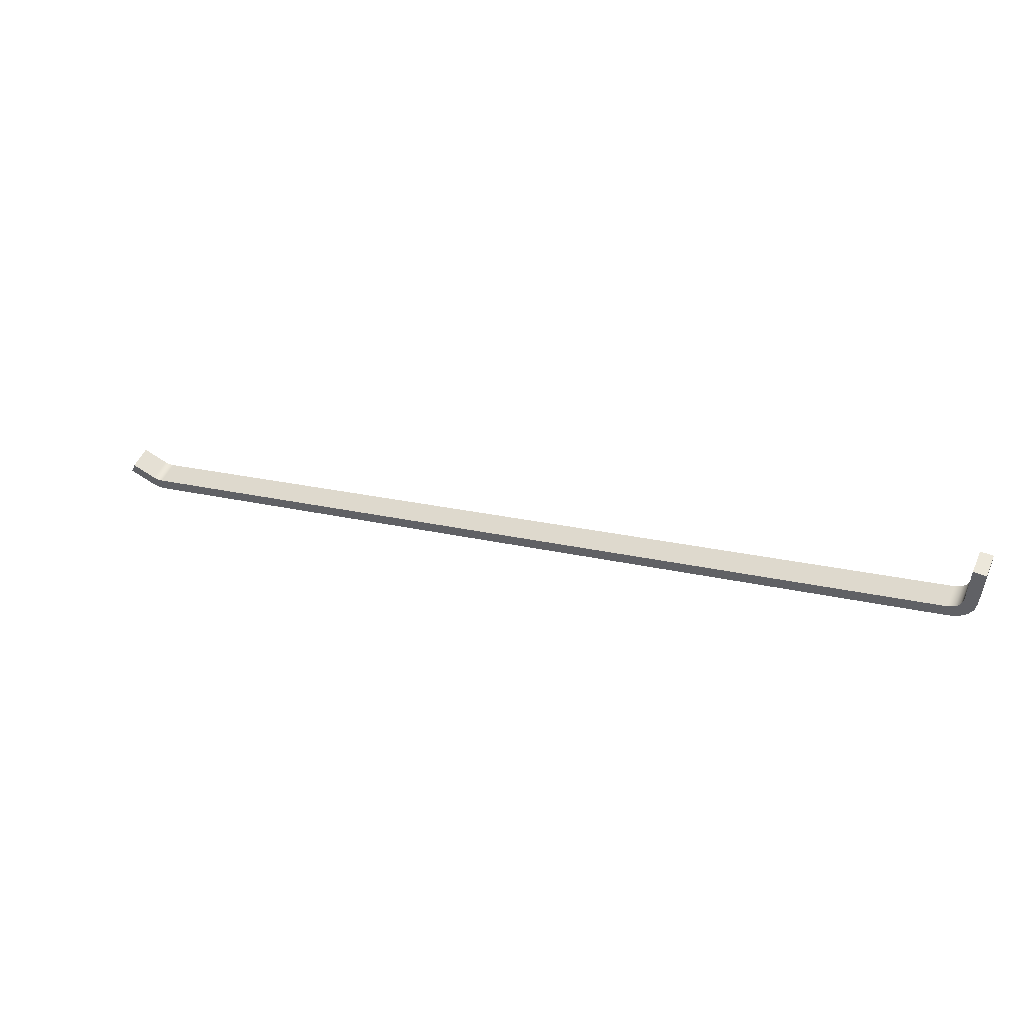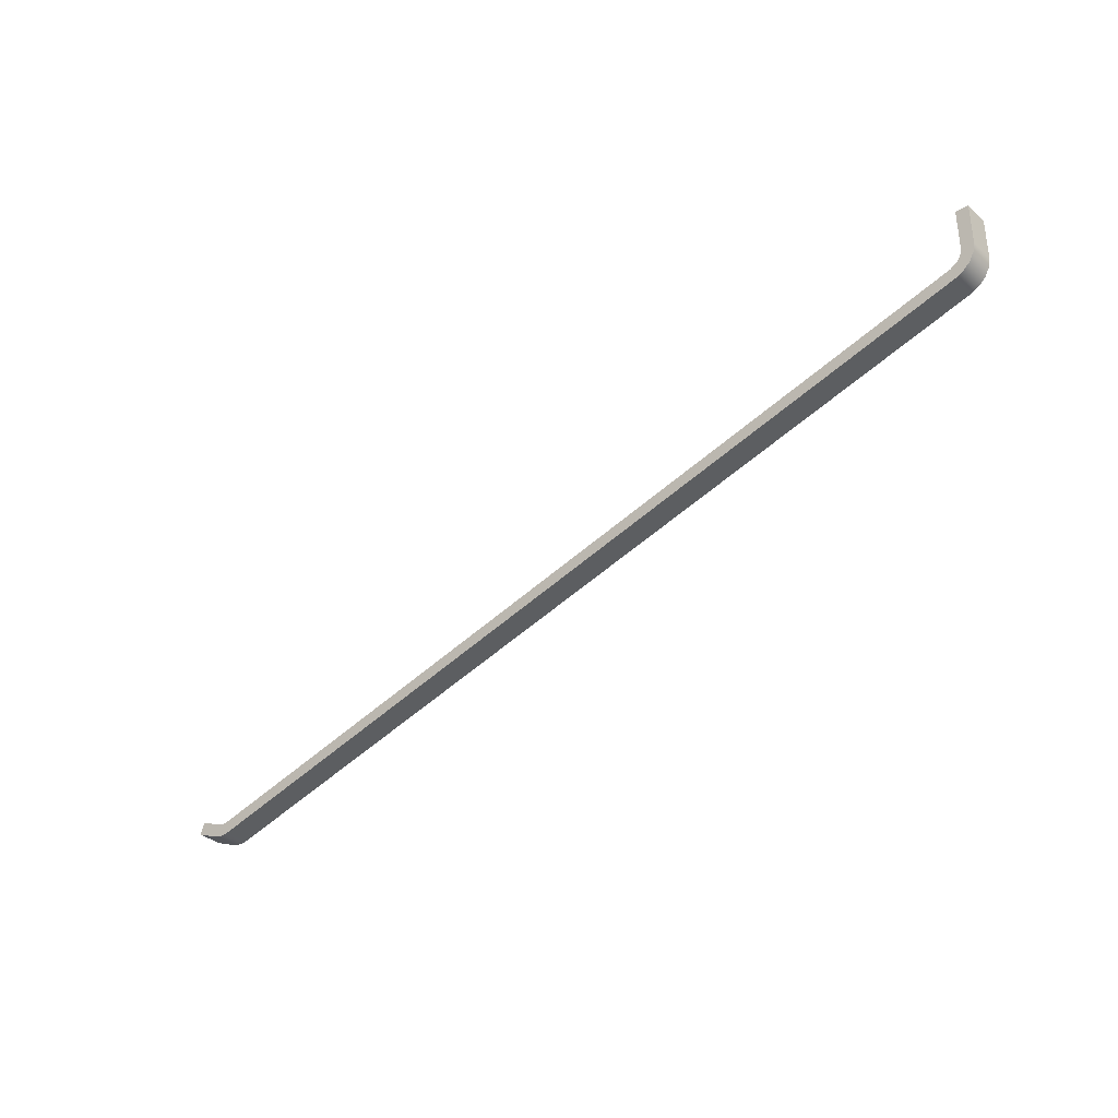
<metadata>
{"format":"obj","ext":"obj","renderer":"f3d","projection":"perspective","resolution":1024,"background":"white","views":[{"elev":50.6,"azim":-156.3,"up":"+Z"},{"elev":-34.1,"azim":-139.7,"up":"+Z"}]}
</metadata>
<code>
v 1.325 0 -0.3693
v 1.331 0 -0.3701
v 1.336 0 -0.3697
v 1.342 0 -0.3682
v 1.342 0.0375 -0.3682
v 1.336 0.0375 -0.3697
v 1.331 0.0375 -0.3701
v 1.325 0.0375 -0.3693
v 1.375 0 -0.3541
v 1.376 0 -0.3536
v 1.376 0.0375 -0.3536
v 1.375 0.0375 -0.3541
v 1.349 0 -0.3854
v 1.34 0 -0.3882
v 1.33 0 -0.3889
v 1.321 0 -0.3874
v 1.321 0.0375 -0.3874
v 1.33 0.0375 -0.3889
v 1.34 0.0375 -0.3882
v 1.349 0.0375 -0.3854
v 1.376 0 -0.3536
v 1.383 0 -0.3708
v 1.383 0.0375 -0.3708
v 1.376 0.0375 -0.3536
v 1.321 0 -0.3874
v 0.03243 0 -0.04226
v 0.03243 0.0375 -0.04226
v 1.321 0.0375 -0.3874
v 0 0 0.06232
v 0.01875 0 0.06232
v 0.01875 0.0375 0.06232
v 0 0.0375 0.06232
v 1.388e-17 0 0
v 0 0 0.06232
v 0 0.0375 0.06232
v 0 0.0375 0
v 0.03728 0 -0.02415
v 1.325 0 -0.3693
v 1.325 0.0375 -0.3693
v 0.03728 0.0375 -0.02415
v 0.01875 0 0.06232
v 0.01875 0 2.602e-18
v 0.01875 0.0375 0
v 0.01875 0.0375 0.06232
v 1.321 0 -0.3874
v 1.33 0 -0.3889
v 1.34 0 -0.3882
v 1.349 0 -0.3854
v 1.383 0 -0.3708
v 1.376 0 -0.3536
v 1.375 0 -0.3541
v 1.342 0 -0.3682
v 1.336 0 -0.3697
v 1.331 0 -0.3701
v 1.325 0 -0.3693
v 0.03728 0 -0.02415
v 0.02768 0 -0.01915
v 0.02109 0 -0.01057
v 0.01875 0 2.602e-18
v 0.01875 0 0.06232
v 0 0 0.06232
v 1.388e-17 0 0
v 0.002322 0 -0.01406
v 0.009041 0 -0.02663
v 0.01944 0 -0.03638
v 0.03243 0 -0.04226
v 1.383 0 -0.3708
v 1.349 0 -0.3854
v 1.349 0.0375 -0.3854
v 1.383 0.0375 -0.3708
v 1.342 0 -0.3682
v 1.375 0 -0.3541
v 1.375 0.0375 -0.3541
v 1.342 0.0375 -0.3682
v 0.03243 0 -0.04226
v 0.01944 0 -0.03638
v 0.009041 0 -0.02663
v 0.002322 0 -0.01406
v 1.388e-17 0 0
v 0 0.0375 0
v 0.002322 0.0375 -0.01406
v 0.009041 0.0375 -0.02663
v 0.01944 0.0375 -0.03638
v 0.03243 0.0375 -0.04226
v 1.349 0.0375 -0.3854
v 1.34 0.0375 -0.3882
v 1.33 0.0375 -0.3889
v 1.321 0.0375 -0.3874
v 0.03243 0.0375 -0.04226
v 0.01944 0.0375 -0.03638
v 0.009041 0.0375 -0.02663
v 0.002322 0.0375 -0.01406
v 0 0.0375 0
v 0 0.0375 0.06232
v 0.01875 0.0375 0.06232
v 0.01875 0.0375 0
v 0.02109 0.0375 -0.01057
v 0.02768 0.0375 -0.01915
v 0.03728 0.0375 -0.02415
v 1.325 0.0375 -0.3693
v 1.331 0.0375 -0.3701
v 1.336 0.0375 -0.3697
v 1.342 0.0375 -0.3682
v 1.375 0.0375 -0.3541
v 1.376 0.0375 -0.3536
v 1.383 0.0375 -0.3708
v 0.01875 0 2.602e-18
v 0.02109 0 -0.01057
v 0.02768 0 -0.01915
v 0.03728 0 -0.02415
v 0.03728 0.0375 -0.02415
v 0.02768 0.0375 -0.01915
v 0.02109 0.0375 -0.01057
v 0.01875 0.0375 0
f 8 1 7
f 7 1 2
f 7 2 3
f 4 5 3
f 3 5 6
f 3 6 7
f 9 10 12
f 12 10 11
f 20 13 19
f 19 13 14
f 19 14 15
f 16 17 15
f 15 17 18
f 15 18 19
f 21 22 24
f 24 22 23
f 25 26 28
f 28 26 27
f 29 30 32
f 32 30 31
f 33 34 36
f 36 34 35
f 37 38 40
f 40 38 39
f 41 42 44
f 44 42 43
f 46 54 45
f 45 54 55
f 45 55 66
f 66 55 56
f 66 56 65
f 65 56 57
f 65 57 64
f 64 57 58
f 64 58 63
f 63 58 59
f 63 59 62
f 62 59 61
f 61 59 60
f 46 47 54
f 54 47 53
f 53 47 48
f 53 48 52
f 52 48 49
f 52 49 51
f 51 49 50
f 67 68 70
f 70 68 69
f 71 72 74
f 74 72 73
f 84 75 83
f 83 75 76
f 83 76 82
f 82 76 77
f 82 77 81
f 81 77 78
f 81 78 80
f 80 78 79
f 86 102 85
f 85 102 103
f 85 103 106
f 106 103 104
f 106 104 105
f 102 86 101
f 101 86 87
f 101 87 88
f 101 88 100
f 100 88 89
f 100 89 99
f 99 89 90
f 99 90 98
f 98 90 91
f 98 91 97
f 97 91 92
f 97 92 96
f 96 92 93
f 96 93 95
f 95 93 94
f 114 107 113
f 113 107 108
f 113 108 112
f 112 108 109
f 112 109 111
f 111 109 110

</code>
